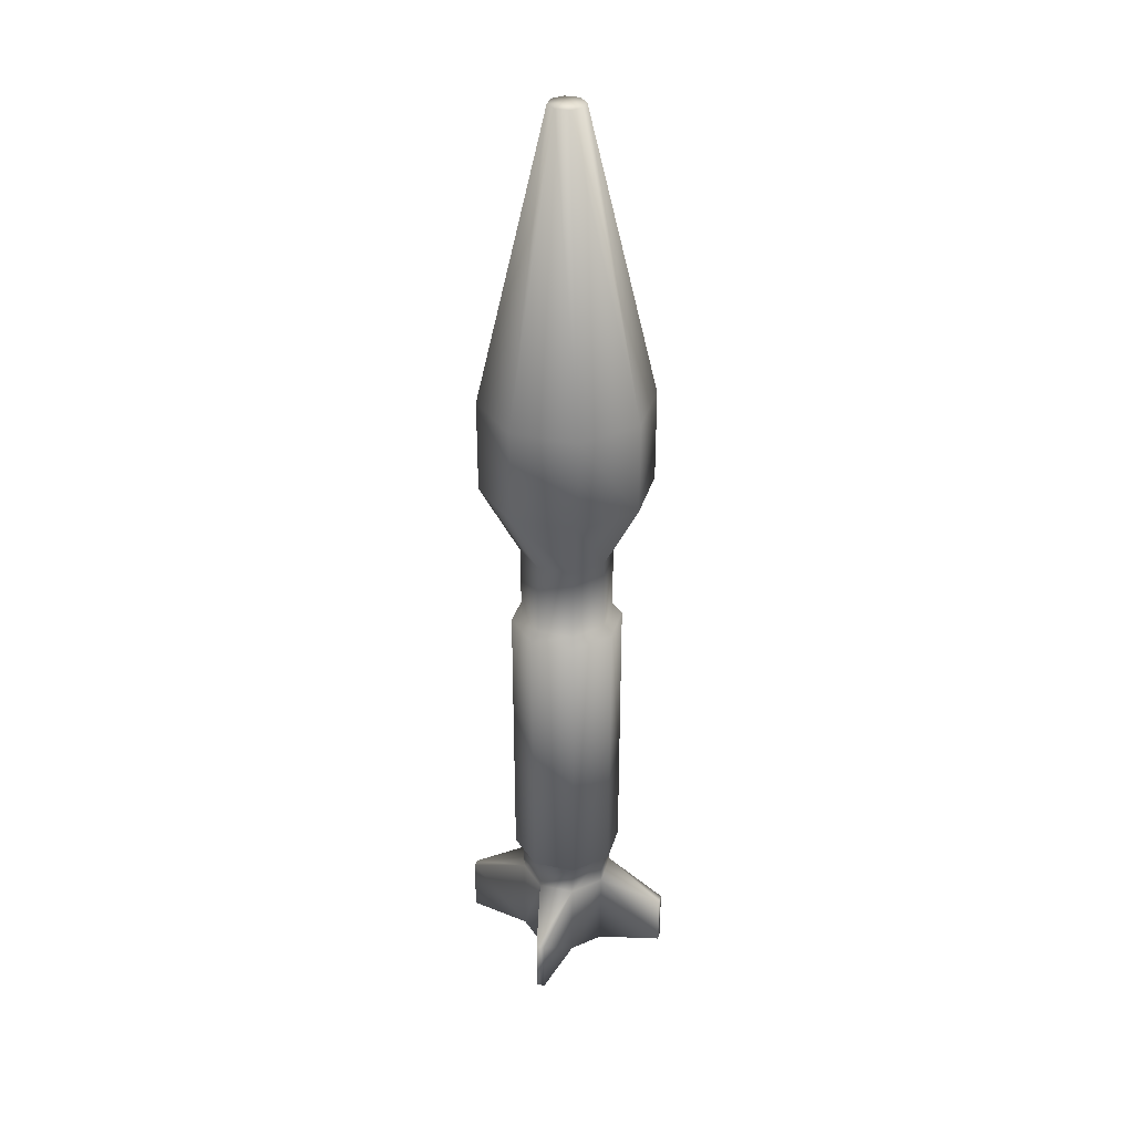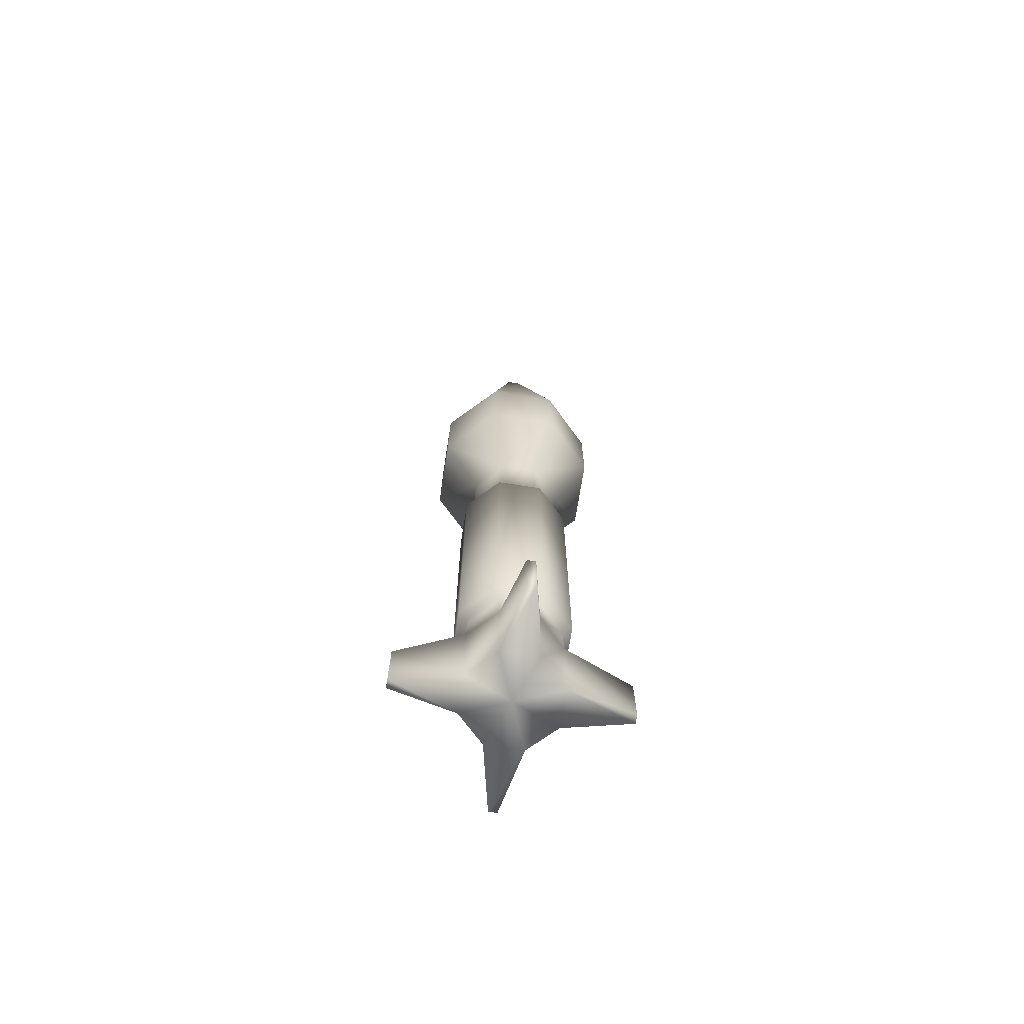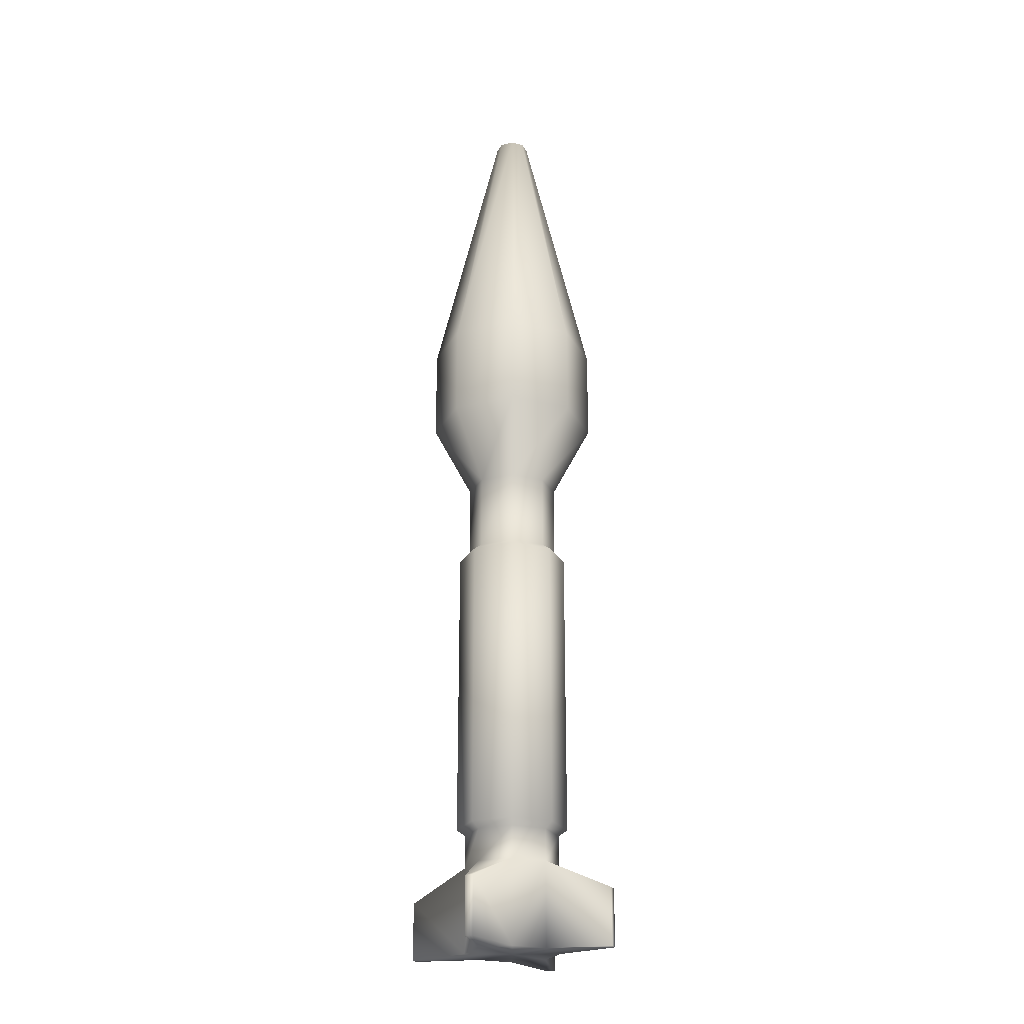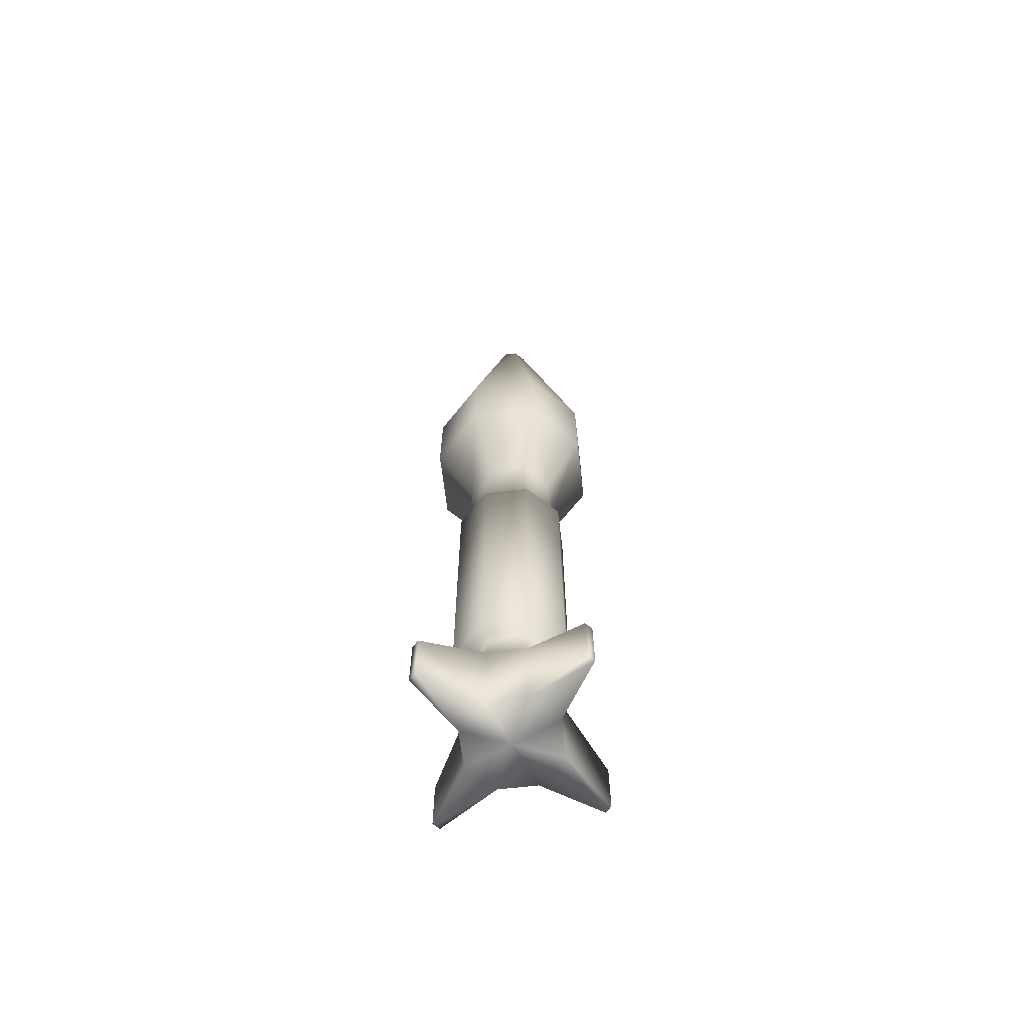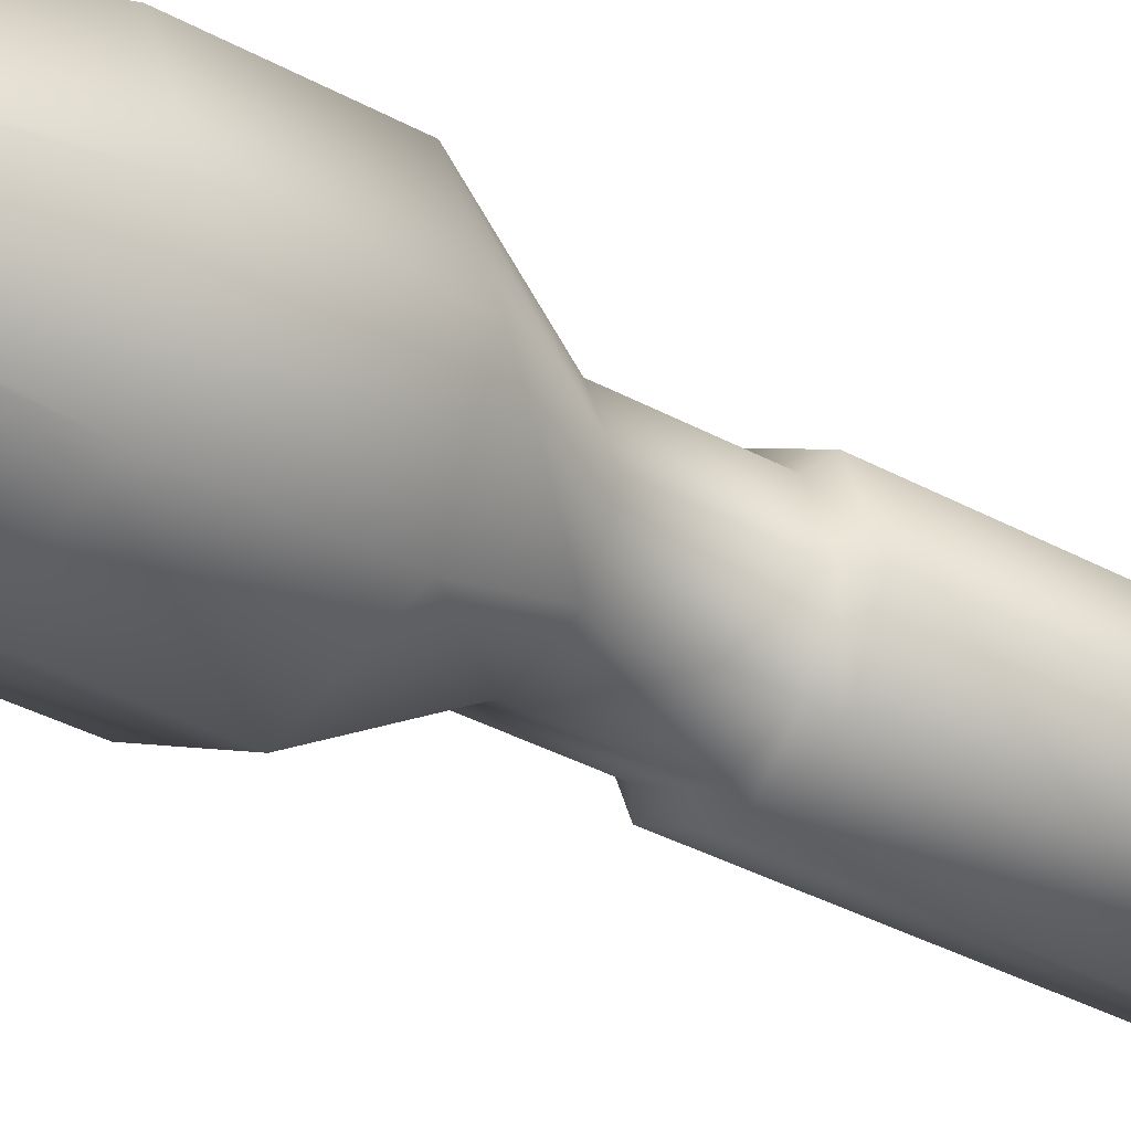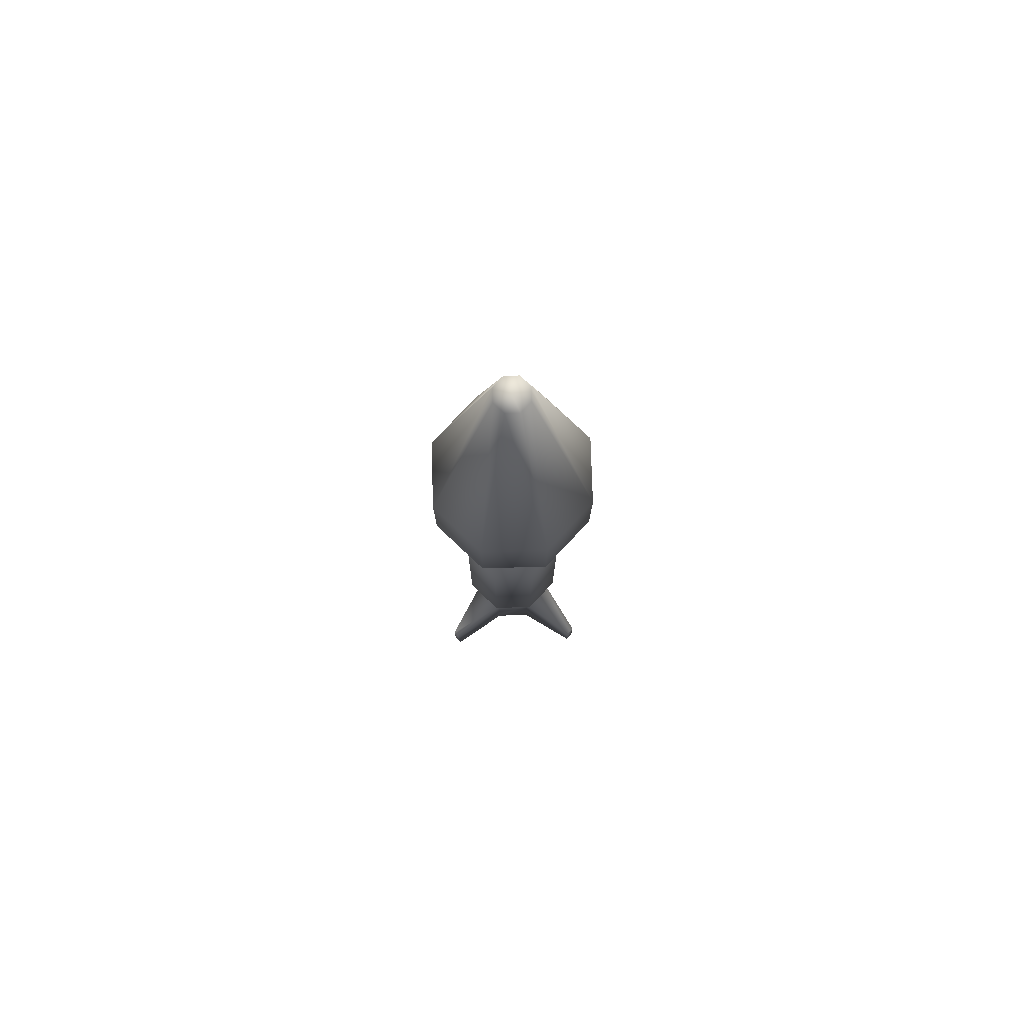
<metadata>
{"format":"obj","ext":"obj","renderer":"f3d","projection":"perspective","resolution":1024,"background":"white","views":[{"elev":34.0,"azim":-51.9,"up":"+Z"},{"elev":-70.5,"azim":13.5,"up":"+Z"},{"elev":-24.1,"azim":44.9,"up":"+Z"},{"elev":-65.6,"azim":164.2,"up":"+Z"},{"elev":-27.6,"azim":47.6,"up":"+Y"},{"elev":78.2,"azim":-24.2,"up":"+Z"}]}
</metadata>
<code>
v 0 0.0128 -0.1295
v 0 0.0128 -0.1065
v -0.009054 0.009054 -0.1065
v -0.009054 -0.009054 -0.1295
v 0 -0.0128 -0.1065
v 0.009054 -0.009054 -0.09769
v 0.0128 0 -0.09769
v 0 0.0128 -0.09769
v -0.009054 0.009054 -0.09769
v 0 -0.0128 -0.09769
v 0.009054 0.009054 -0.1295
v 0 0 -0.1295
v 0.009054 -0.009054 -0.1295
v 0.0128 0 -0.1295
v -0.01001 0.02707 -0.1295
v -0.01206 0.02622 -0.1295
v -0.02622 -0.01206 -0.1141
v -0.02707 -0.01001 -0.1141
v 0.01206 -0.02622 -0.1141
v 0.02707 0.01001 -0.1141
v -0.009054 0.009054 -0.1295
v -0.01001 0.02707 -0.1141
v -0.01206 0.02622 -0.1141
v -0.02707 -0.01001 -0.1295
v -0.02622 -0.01206 -0.1295
v -0.009054 -0.009054 -0.1065
v -0.0128 0 -0.1065
v -0.0128 0 -0.1295
v 0 -0.0128 -0.1295
v 0.01206 -0.02622 -0.1295
v 0.01001 -0.02707 -0.1295
v 0.009054 -0.009054 -0.1065
v 0.01001 -0.02707 -0.1141
v 0.02707 0.01001 -0.1295
v 0.02622 0.01206 -0.1295
v 0.009054 0.009054 -0.1065
v 0.0128 0 -0.1065
v 0.02622 0.01206 -0.1141
v 0.01521 0 -0.01627
v 0.008841 0.008841 -0.01426
v 0.01075 0.01075 -0.01627
v 0.01075 0.01075 -0.09599
v 0.01075 -0.01075 -0.01627
v 0.008841 -0.008841 -0.01426
v 0.01075 -0.01075 -0.09599
v 0.01521 0 -0.09599
v 0 -0.01521 -0.01627
v 0 -0.01521 -0.09599
v -0.008841 -0.008841 -0.01426
v -0.01075 -0.01075 -0.01627
v -0.01075 -0.01075 -0.09599
v -0.008841 0.008841 -0.01426
v -0.01521 0 -0.01627
v -0.01521 0 -0.09599
v 0 0.01521 -0.01627
v -0.01075 0.01075 -0.01627
v -0.01075 0.01075 -0.09599
v 0 0.01521 -0.09599
v 0.009054 0.009054 -0.09769
v -0.009054 -0.009054 -0.09769
v -0.0128 0 -0.09769
v 0 -0.0125 -0.01426
v 0 -0.0125 0.006404
v 0.0125 0 -0.01426
v 0.008841 0.008841 0.006404
v 0 0.0125 -0.01426
v -0.0125 0 -0.01426
v 0 -0.02318 0.02641
v 0.01639 -0.01639 0.05186
v 0 -0.02318 0.05186
v 0.01639 -0.01639 0.02641
v 0 0.02318 0.02641
v -0.01639 0.01639 0.02641
v -0.02318 -0 0.02641
v -0.02318 -0 0.05186
v 0 0.004746 0.1295
v 0 -0.004746 0.1295
v 0.003356 -0.003356 0.1295
v 0.01639 0.01639 0.05186
v 0.003356 0.003356 0.1295
v 0 0.02318 0.05186
v -0.01639 0.01639 0.05186
v 0.02318 -0 0.05186
v 0.004746 -0 0.1295
v 0.0125 -0 0.006404
v 0.02318 -0 0.02641
v 0.008841 -0.008841 0.006404
v 0.01639 0.01639 0.02641
v 0 0.0125 0.006404
v -0.008841 0.008841 0.006404
v 0 -0 0.1295
v -0.003356 -0.003356 0.1295
v -0.003356 0.003356 0.1295
v -0.004746 -0 0.1295
v -0.01639 -0.01639 0.05186
v -0.0125 -0 0.006404
v -0.008841 -0.008841 0.006404
v -0.01639 -0.01639 0.02641
f 8 2 9
f 2 3 9
f 29 30 31
f 40 39 41
f 68 69 70
f 69 68 71
f 11 1 2
f 11 2 36
f 21 28 27
f 21 27 3
f 4 29 5
f 4 5 26
f 13 14 37
f 13 37 32
f 5 6 10
f 5 32 6
f 32 7 6
f 7 32 37
f 7 37 59
f 37 36 59
f 36 8 59
f 8 36 2
f 26 5 10
f 26 10 60
f 26 60 27
f 27 60 61
f 27 61 3
f 3 61 9
f 1 11 12
f 21 1 12
f 28 21 12
f 4 28 12
f 29 4 12
f 13 29 12
f 14 13 12
f 11 14 12
f 15 16 23
f 15 23 22
f 24 25 17
f 24 17 18
f 31 30 19
f 31 19 33
f 34 35 38
f 34 38 20
f 1 21 16
f 1 16 15
f 21 3 23
f 21 23 16
f 3 2 22
f 3 22 23
f 2 1 15
f 2 15 22
f 28 4 25
f 28 25 24
f 4 26 17
f 4 17 25
f 26 27 18
f 26 18 17
f 27 28 24
f 27 24 18
f 29 13 30
f 13 32 19
f 13 19 30
f 32 5 33
f 32 33 19
f 5 29 31
f 5 31 33
f 14 11 35
f 14 35 34
f 11 36 38
f 11 38 35
f 36 37 20
f 36 20 38
f 37 14 34
f 37 34 20
f 39 40 64
f 41 39 46
f 41 46 42
f 43 64 44
f 64 43 39
f 39 43 45
f 39 45 46
f 47 44 62
f 44 47 43
f 43 47 48
f 43 48 45
f 50 62 49
f 62 50 47
f 47 50 51
f 47 51 48
f 53 49 67
f 49 53 50
f 50 53 54
f 50 54 51
f 56 67 52
f 67 56 53
f 53 56 57
f 53 57 54
f 55 52 66
f 52 55 56
f 56 55 58
f 56 58 57
f 41 66 40
f 66 41 55
f 55 41 42
f 55 42 58
f 58 42 59
f 58 59 8
f 7 42 46
f 42 7 59
f 6 46 45
f 46 6 7
f 10 45 48
f 45 10 6
f 60 48 51
f 48 60 10
f 61 51 54
f 51 61 60
f 9 54 57
f 54 9 61
f 8 57 58
f 57 8 9
f 62 87 63
f 87 62 44
f 87 44 85
f 44 64 85
f 64 65 85
f 65 64 40
f 65 40 89
f 40 66 89
f 49 62 63
f 49 63 97
f 49 97 67
f 67 97 96
f 67 96 52
f 52 96 90
f 52 90 66
f 66 90 89
f 69 71 83
f 71 86 83
f 86 79 83
f 79 86 88
f 79 88 81
f 88 72 81
f 81 72 73
f 81 73 82
f 82 73 74
f 82 74 75
f 75 74 98
f 75 98 95
f 95 98 68
f 95 68 70
f 80 76 91
f 91 76 93
f 77 78 91
f 78 84 91
f 84 80 91
f 79 76 80
f 76 79 81
f 76 81 82
f 76 82 93
f 83 79 80
f 83 80 84
f 69 83 84
f 69 84 78
f 70 69 78
f 70 78 77
f 85 65 88
f 85 88 86
f 87 85 86
f 87 86 71
f 63 87 71
f 63 71 68
f 65 72 88
f 72 65 89
f 72 89 90
f 72 90 73
f 77 91 92
f 92 91 94
f 94 91 93
f 75 94 93
f 75 93 82
f 95 92 94
f 95 94 75
f 70 77 92
f 70 92 95
f 96 74 73
f 96 73 90
f 97 98 74
f 97 74 96
f 63 68 98
f 63 98 97

</code>
